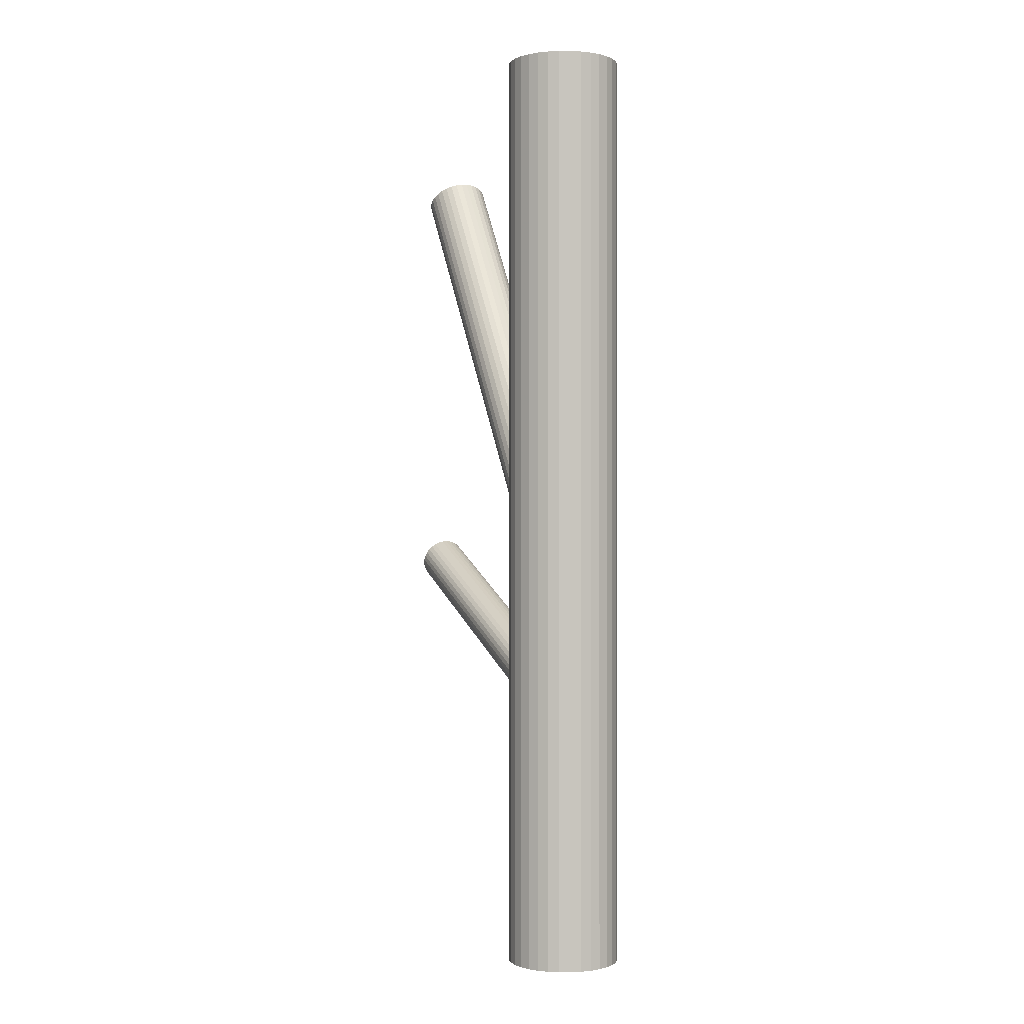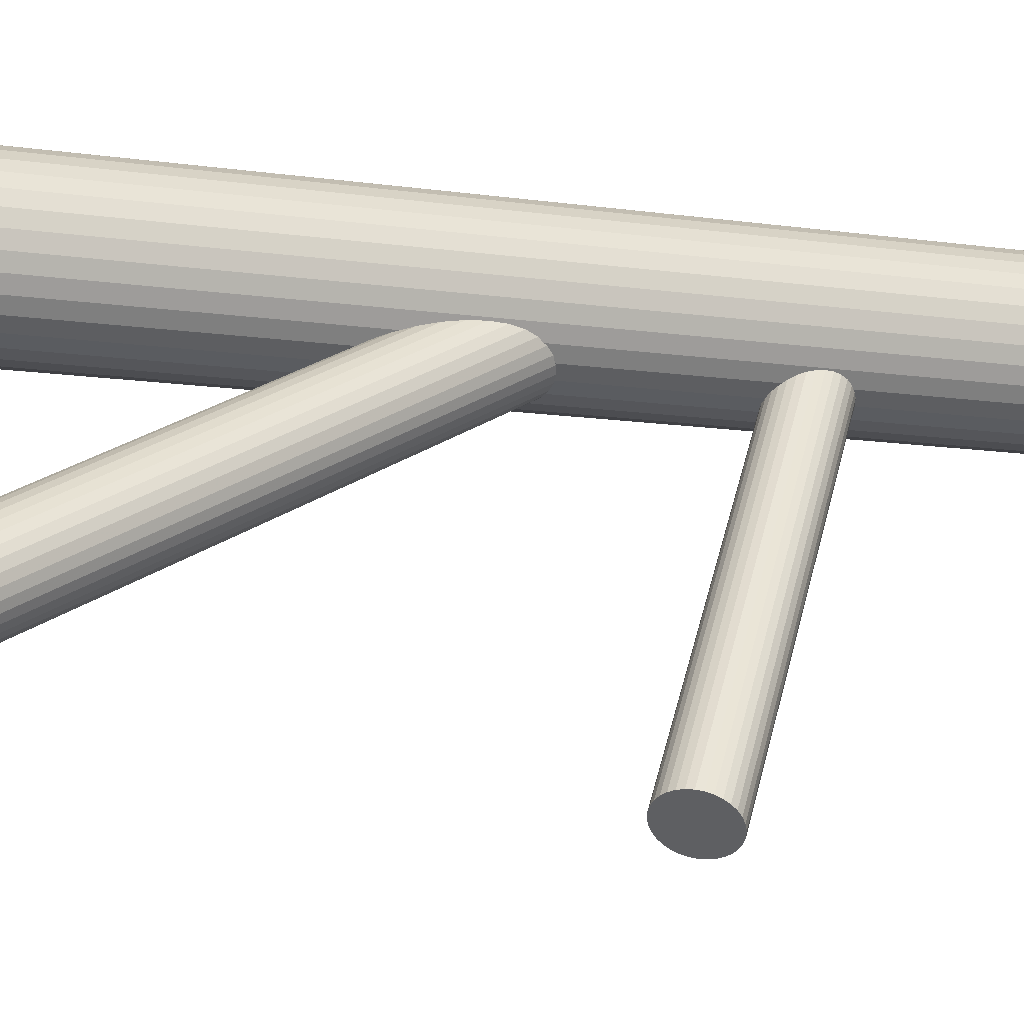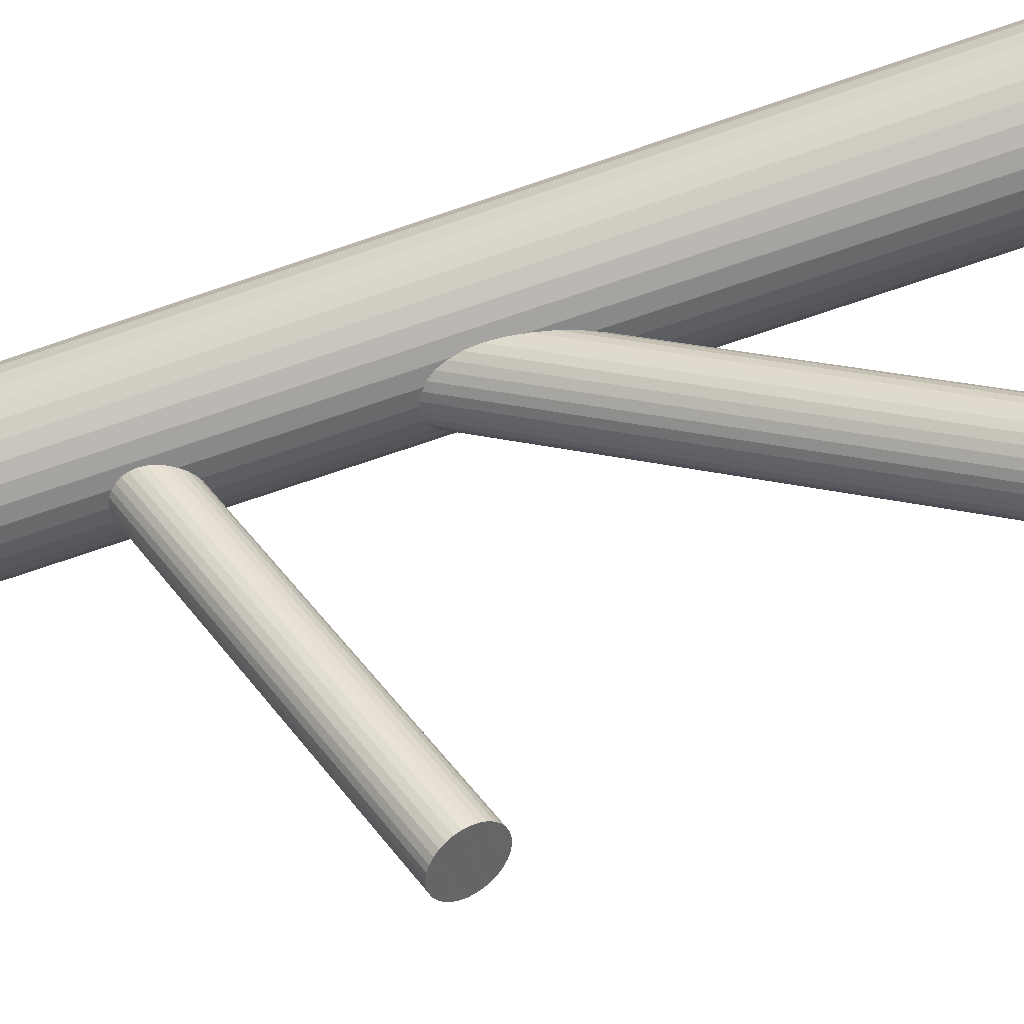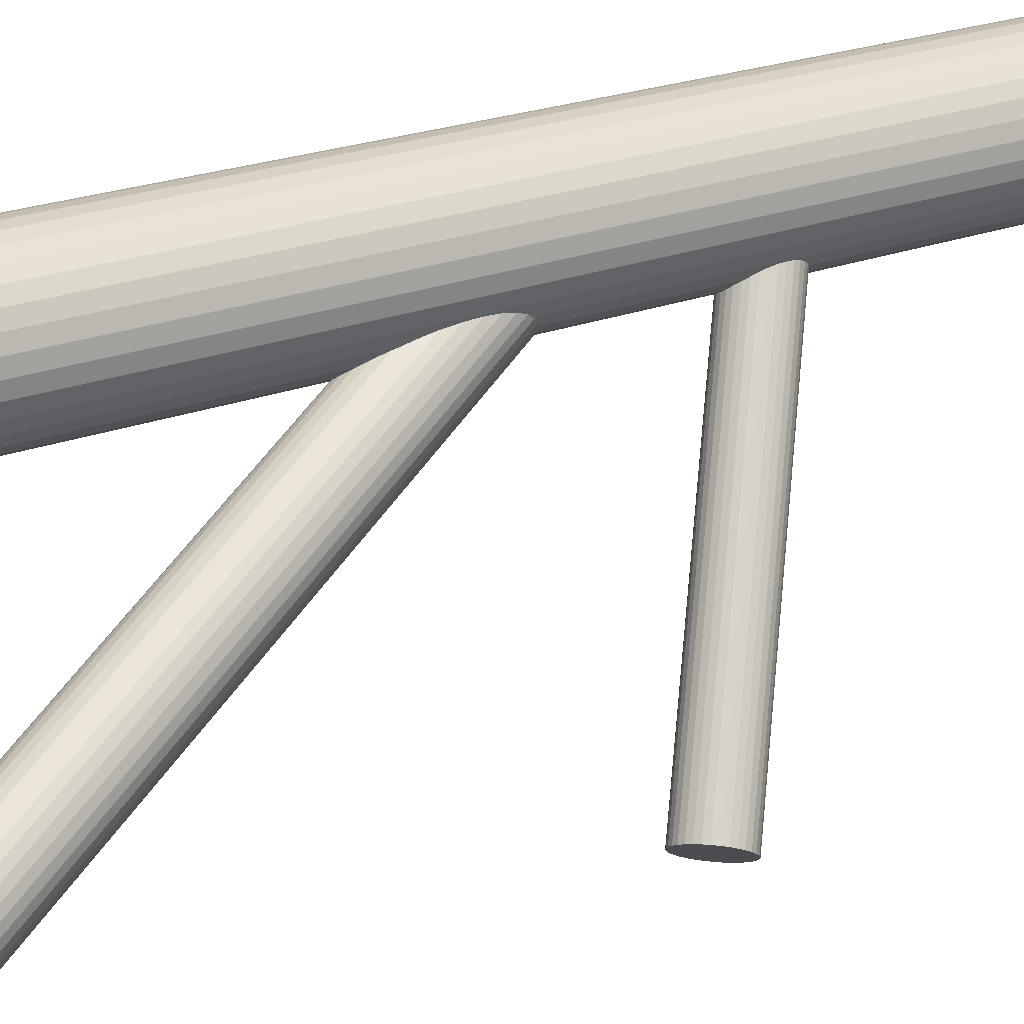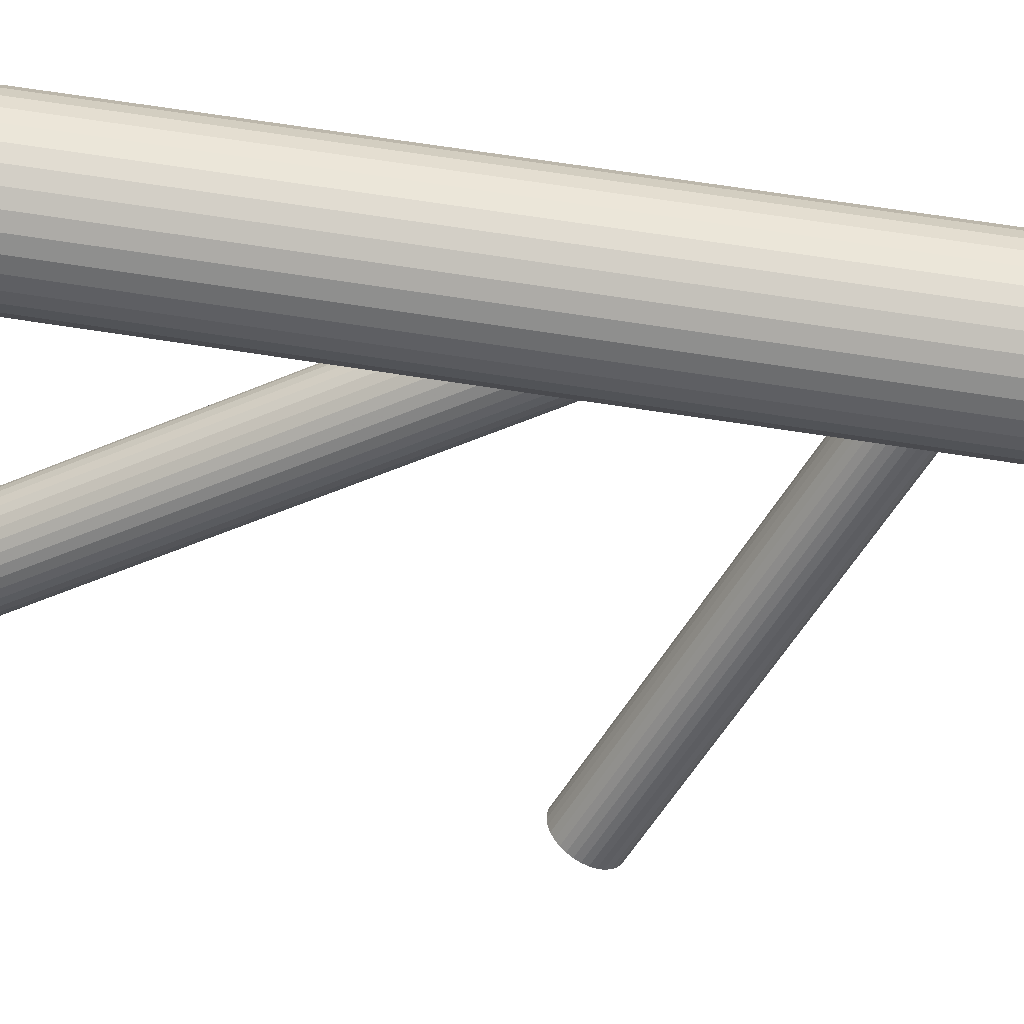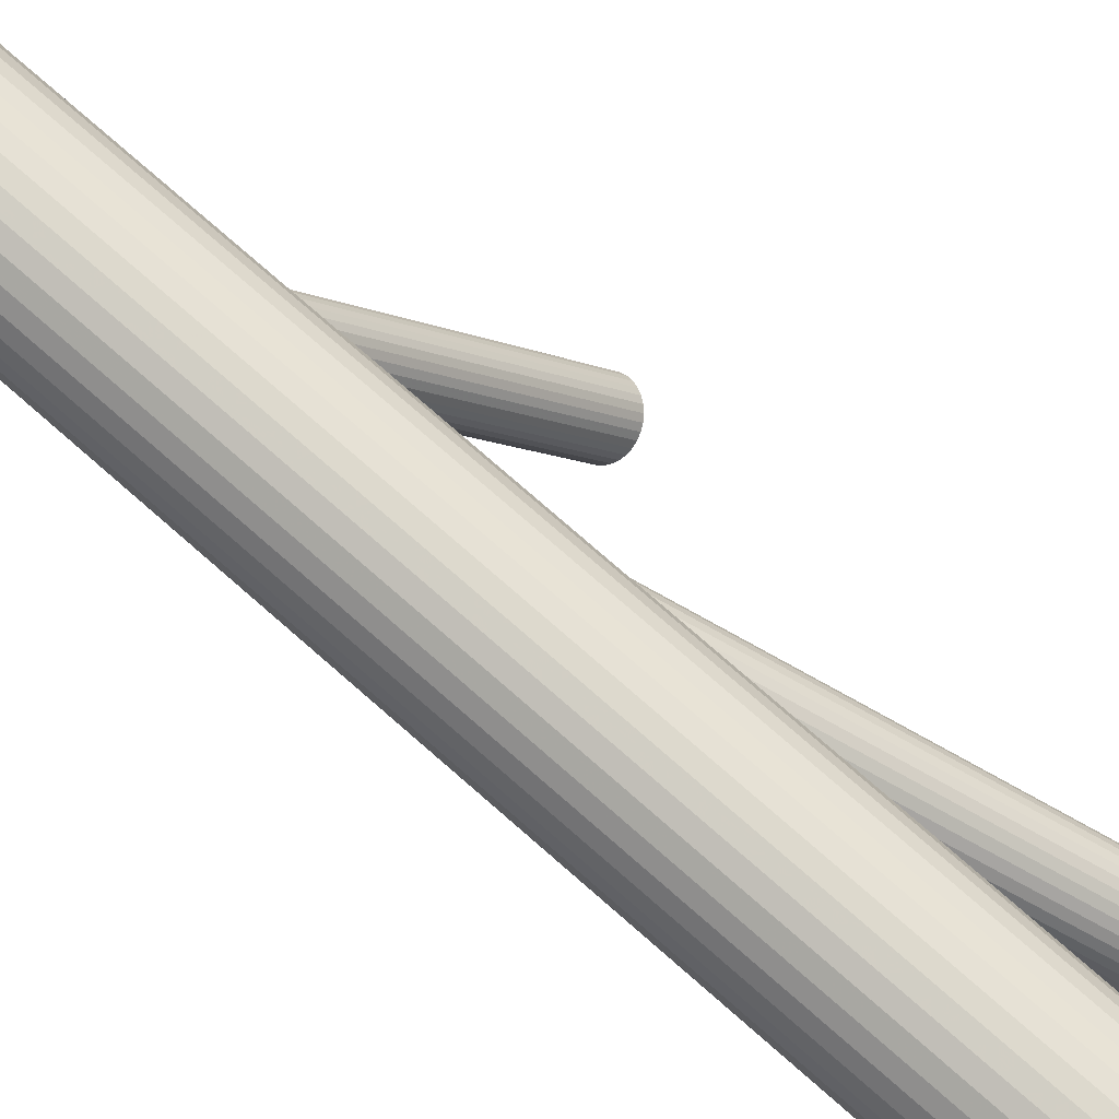
<metadata>
{"format":"obj","ext":"obj","renderer":"f3d","projection":"perspective","resolution":1024,"background":"white","views":[{"elev":-0.3,"azim":-174.5,"up":"+Z"},{"elev":-11.0,"azim":69.1,"up":"+Y"},{"elev":-68.2,"azim":-70.8,"up":"+Y"},{"elev":22.5,"azim":56.5,"up":"+Y"},{"elev":63.3,"azim":99.3,"up":"+Y"},{"elev":76.9,"azim":-48.9,"up":"+Y"}]}
</metadata>
<code>
v -0.0483 0.1401 -0.2373
v 0.04902 -0.1225 0.3954
v 0.1293 -0.1737 -0.07399
v 0.1051 -0.1258 0.3755
v -0.06641 0.1482 -0.202
v 0.1112 -0.1655 -0.03869
v -0.08526 0.1591 -0.0556
v -0.09897 0.1169 -0.07333
v -0.04681 0.1454 -0.2287
v -0.113 0.1774 -0.5
v -0.113 0.1774 0.5
v -0.113 0.09179 -0.5
v -0.113 0.09179 0.5
v 0.08362 -0.07978 0.4066
v -0.08257 0.1188 -0.241
v -0.03795 0.1357 -0.08317
v 0.1308 -0.1684 -0.06539
v 0.09499 -0.195 -0.07761
v 0.08016 -0.1099 0.3919
v 0.0767 -0.1401 0.3772
v -0.07936 0.162 -0.05594
v -0.08576 0.1063 -0.08317
v -0.09102 0.1089 -0.08011
v -0.07554 0.144 -0.2002
v -0.08622 0.1186 -0.2373
v 0.102 -0.1698 -0.03687
v 0.05526 -0.09411 0.4083
v -0.03658 0.1849 -0.5
v -0.03658 0.1849 0.5
v -0.03658 0.08426 -0.5
v -0.03658 0.08426 0.5
v 0.09135 -0.1951 -0.07399
v -0.06197 0.1496 -0.2042
v 0.1113 -0.09738 0.3884
v -0.0901 0.1321 -0.2072
v 0.1156 -0.1642 -0.04089
v 0.05489 -0.1321 0.3884
v 0.08746 -0.1816 -0.04386
v -0.06052 0.1644 -0.06079
v -0.1205 0.101 -0.5
v -0.1205 0.101 0.5
v -0.1205 0.1682 -0.5
v -0.1205 0.1682 0.5
v -0.08731 0.1353 -0.2042
v 0.07726 -0.08058 0.4083
v -0.06732 0.1052 -0.0897
v -0.04495 0.1567 -0.06987
v 0.07047 -0.1398 0.3794
v -0.1013 0.122 -0.06987
v 0.09025 -0.1785 -0.04089
v -0.09332 0.1263 -0.215
v -0.1296 0.1464 -0.5
v -0.1296 0.1464 0.5
v -0.1296 0.1228 -0.5
v -0.1296 0.1228 0.5
v 0.08425 -0.1875 -0.0516
v -0.06054 0.1279 -0.2475
v -0.04531 0.1188 -0.0897
v -0.09154 0.1201 -0.2287
v -0.05119 0.1501 -0.215
v -0.09302 0.1217 -0.2241
v 0.117 -0.1859 -0.08414
v 0.101 -0.08425 0.3987
v 0.1264 -0.1637 -0.0516
v 0.08602 -0.1937 -0.06539
v 0.08931 -0.1374 0.3745
v 0.09571 -0.08165 0.4017
v 0.08455 -0.1921 -0.06074
v -0.06675 0.1648 -0.05859
v -0.07021 0.1346 -0.07333
v -0.07021 0.1346 -0.2241
v -0.07021 0.1346 -0.5
v -0.07021 0.1346 0.5
v -0.07021 0.1951 -0.5
v -0.07021 0.1951 0.5
v -0.07021 0.07406 -0.5
v -0.07021 0.07406 0.5
v -0.07368 0.1044 -0.08806
v 0.04789 -0.1111 0.4017
v 0.1073 -0.1792 -0.06074
v -0.04741 0.1475 -0.2241
v 0.0952 -0.1344 0.3742
v 0.1089 -0.09227 0.3919
v -0.04889 0.1491 -0.2194
v -0.08924 0.1191 -0.2332
v 0.1302 -0.1663 -0.06074
v -0.07989 0.1413 -0.2007
v -0.01084 0.1464 -0.5
v -0.01084 0.1464 0.5
v -0.01084 0.1228 -0.5
v -0.01084 0.1228 0.5
v -0.09512 0.1504 -0.05695
v 0.1287 -0.1647 -0.05608
v 0.08832 -0.1947 -0.06987
v 0.09768 -0.1725 -0.03733
v -0.03908 0.1472 -0.07678
v -0.04711 0.1429 -0.2332
v -0.09548 0.1125 -0.07678
v 0.1305 -0.1709 -0.06987
v -0.07311 0.164 -0.05695
v -0.05312 0.1339 -0.2439
v -0.01988 0.101 -0.5
v -0.01988 0.101 0.5
v -0.01988 0.1682 -0.5
v -0.01988 0.1682 0.5
v -0.07991 0.1048 -0.08586
v 0.04919 -0.1051 0.4044
v 0.1244 -0.1798 -0.08058
v -0.05033 0.1371 -0.241
v -0.07845 0.1196 -0.2439
v 0.05167 -0.09943 0.4066
v -0.1038 0.1849 -0.5
v -0.1038 0.1849 0.5
v -0.1038 0.08426 -0.5
v -0.1038 0.08426 0.5
v 0.1272 -0.1767 -0.07761
v 0.09911 -0.1942 -0.08058
v -0.05421 0.1506 -0.2108
v 0.1005 -0.1305 0.3745
v -0.04941 0.1603 -0.06654
v 0.1233 -0.1632 -0.04748
v -0.06107 0.1071 -0.09071
v -0.06489 0.1252 -0.248
v -0.05467 0.1629 -0.06348
v 0.04784 -0.1169 0.3987
v 0.1125 -0.103 0.3851
v 0.1127 -0.1886 -0.0846
v -0.02741 0.1774 -0.5
v -0.02741 0.1774 0.5
v -0.02741 0.09179 -0.5
v -0.02741 0.09179 0.5
v 0.05979 -0.0894 0.4093
v -0.1025 0.1335 -0.06348
v -0.05786 0.1504 -0.2072
v -0.09362 0.1238 -0.2194
v -0.05517 0.1101 -0.09105
v -0.04146 0.1523 -0.07333
v 0.1086 -0.1205 0.3772
v 0.1197 -0.1634 -0.04386
v -0.07402 0.121 -0.2461
v 0.08395 -0.19 -0.05608
v 0.1035 -0.1928 -0.08278
v 0.1111 -0.1147 0.3794
v -0.09213 0.1291 -0.2108
v 0.08543 -0.1847 -0.04748
v -0.0584 0.194 -0.5
v -0.0584 0.194 0.5
v -0.0584 0.07522 -0.5
v -0.0584 0.07522 0.5
v -0.01429 0.1578 -0.5
v -0.01429 0.1578 0.5
v -0.01429 0.1114 -0.5
v -0.01429 0.1114 0.5
v -0.1012 0.1394 -0.06079
v -0.07099 0.1463 -0.2007
v -0.0987 0.1451 -0.05859
v 0.1066 -0.1674 -0.03733
v -0.009677 0.1346 -0.5
v -0.009677 0.1346 0.5
v 0.06511 -0.08548 0.4096
v 0.05141 -0.1276 0.3919
v -0.05657 0.1308 -0.2461
v -0.04985 0.114 -0.09071
v 0.1124 -0.1088 0.382
v 0.121 -0.1829 -0.08278
v -0.04705 0.1905 -0.5
v -0.04705 0.1905 0.5
v -0.04705 0.07867 -0.5
v -0.04705 0.07867 0.5
v -0.1025 0.1276 -0.06654
v 0.07101 -0.0825 0.4093
v -0.03789 0.1416 -0.08011
v 0.06461 -0.1382 0.382
v -0.09338 0.1905 -0.5
v -0.09338 0.1905 0.5
v -0.09338 0.07867 -0.5
v -0.09338 0.07867 0.5
v 0.05935 -0.1356 0.3851
v -0.09058 0.1551 -0.05594
v -0.08386 0.1384 -0.202
v -0.04173 0.1241 -0.08806
v -0.1308 0.1346 -0.5
v -0.1308 0.1346 0.5
v 0.0937 -0.1754 -0.03869
v -0.06944 0.1229 -0.2475
v -0.03924 0.1298 -0.08586
v 0.08985 -0.08015 0.4044
v -0.1261 0.1578 -0.5
v -0.1261 0.1578 0.5
v -0.1261 0.1114 -0.5
v -0.1261 0.1114 0.5
v 0.1081 -0.1909 -0.08414
v -0.08203 0.194 -0.5
v -0.08203 0.194 0.5
v -0.08203 0.07522 -0.5
v -0.08203 0.07522 0.5
v 0.08306 -0.1393 0.3755
v 0.1054 -0.08784 0.3954
f 158 72 88
f 158 88 159
f 159 88 89
f 159 89 73
f 88 72 150
f 88 150 89
f 89 150 151
f 89 151 73
f 150 72 104
f 150 104 151
f 151 104 105
f 151 105 73
f 104 72 128
f 104 128 105
f 105 128 129
f 105 129 73
f 128 72 28
f 128 28 129
f 129 28 29
f 129 29 73
f 28 72 166
f 28 166 29
f 29 166 167
f 29 167 73
f 166 72 146
f 166 146 167
f 167 146 147
f 167 147 73
f 146 72 74
f 146 74 147
f 147 74 75
f 147 75 73
f 74 72 193
f 74 193 75
f 75 193 194
f 75 194 73
f 193 72 174
f 193 174 194
f 194 174 175
f 194 175 73
f 174 72 112
f 174 112 175
f 175 112 113
f 175 113 73
f 112 72 10
f 112 10 113
f 113 10 11
f 113 11 73
f 10 72 42
f 10 42 11
f 11 42 43
f 11 43 73
f 42 72 188
f 42 188 43
f 43 188 189
f 43 189 73
f 188 72 52
f 188 52 189
f 189 52 53
f 189 53 73
f 52 72 182
f 52 182 53
f 53 182 183
f 53 183 73
f 182 72 54
f 182 54 183
f 183 54 55
f 183 55 73
f 54 72 190
f 54 190 55
f 55 190 191
f 55 191 73
f 190 72 40
f 190 40 191
f 191 40 41
f 191 41 73
f 40 72 12
f 40 12 41
f 41 12 13
f 41 13 73
f 12 72 114
f 12 114 13
f 13 114 115
f 13 115 73
f 114 72 176
f 114 176 115
f 115 176 177
f 115 177 73
f 176 72 195
f 176 195 177
f 177 195 196
f 177 196 73
f 195 72 76
f 195 76 196
f 196 76 77
f 196 77 73
f 76 72 148
f 76 148 77
f 77 148 149
f 77 149 73
f 148 72 168
f 148 168 149
f 149 168 169
f 149 169 73
f 168 72 30
f 168 30 169
f 169 30 31
f 169 31 73
f 30 72 130
f 30 130 31
f 31 130 131
f 31 131 73
f 130 72 102
f 130 102 131
f 131 102 103
f 131 103 73
f 102 72 152
f 102 152 103
f 103 152 153
f 103 153 73
f 152 72 90
f 152 90 153
f 153 90 91
f 153 91 73
f 90 72 158
f 90 158 91
f 91 158 159
f 91 159 73
f 137 70 47
f 137 47 83
f 83 47 198
f 83 198 19
f 47 70 120
f 47 120 198
f 198 120 63
f 198 63 19
f 120 70 124
f 120 124 63
f 63 124 67
f 63 67 19
f 124 70 39
f 124 39 67
f 67 39 187
f 67 187 19
f 39 70 69
f 39 69 187
f 187 69 14
f 187 14 19
f 69 70 100
f 69 100 14
f 14 100 45
f 14 45 19
f 100 70 21
f 100 21 45
f 45 21 171
f 45 171 19
f 21 70 7
f 21 7 171
f 171 7 160
f 171 160 19
f 7 70 179
f 7 179 160
f 160 179 132
f 160 132 19
f 179 70 92
f 179 92 132
f 132 92 27
f 132 27 19
f 92 70 156
f 92 156 27
f 27 156 111
f 27 111 19
f 156 70 154
f 156 154 111
f 111 154 107
f 111 107 19
f 154 70 133
f 154 133 107
f 107 133 79
f 107 79 19
f 133 70 170
f 133 170 79
f 79 170 125
f 79 125 19
f 170 70 49
f 170 49 125
f 125 49 2
f 125 2 19
f 49 70 8
f 49 8 2
f 2 8 161
f 2 161 19
f 8 70 98
f 8 98 161
f 161 98 37
f 161 37 19
f 98 70 23
f 98 23 37
f 37 23 178
f 37 178 19
f 23 70 22
f 23 22 178
f 178 22 173
f 178 173 19
f 22 70 106
f 22 106 173
f 173 106 48
f 173 48 19
f 106 70 78
f 106 78 48
f 48 78 20
f 48 20 19
f 78 70 46
f 78 46 20
f 20 46 197
f 20 197 19
f 46 70 122
f 46 122 197
f 197 122 66
f 197 66 19
f 122 70 136
f 122 136 66
f 66 136 82
f 66 82 19
f 136 70 163
f 136 163 82
f 82 163 119
f 82 119 19
f 163 70 58
f 163 58 119
f 119 58 4
f 119 4 19
f 58 70 181
f 58 181 4
f 4 181 138
f 4 138 19
f 181 70 186
f 181 186 138
f 138 186 143
f 138 143 19
f 186 70 16
f 186 16 143
f 143 16 164
f 143 164 19
f 16 70 172
f 16 172 164
f 164 172 126
f 164 126 19
f 172 70 96
f 172 96 126
f 126 96 34
f 126 34 19
f 96 70 137
f 96 137 34
f 34 137 83
f 34 83 19
f 81 71 84
f 81 84 86
f 86 84 93
f 86 93 80
f 84 71 60
f 84 60 93
f 93 60 64
f 93 64 80
f 60 71 118
f 60 118 64
f 64 118 121
f 64 121 80
f 118 71 134
f 118 134 121
f 121 134 139
f 121 139 80
f 134 71 33
f 134 33 139
f 139 33 36
f 139 36 80
f 33 71 5
f 33 5 36
f 36 5 6
f 36 6 80
f 5 71 155
f 5 155 6
f 6 155 157
f 6 157 80
f 155 71 24
f 155 24 157
f 157 24 26
f 157 26 80
f 24 71 87
f 24 87 26
f 26 87 95
f 26 95 80
f 87 71 180
f 87 180 95
f 95 180 184
f 95 184 80
f 180 71 44
f 180 44 184
f 184 44 50
f 184 50 80
f 44 71 35
f 44 35 50
f 50 35 38
f 50 38 80
f 35 71 144
f 35 144 38
f 38 144 145
f 38 145 80
f 144 71 51
f 144 51 145
f 145 51 56
f 145 56 80
f 51 71 135
f 51 135 56
f 56 135 141
f 56 141 80
f 135 71 61
f 135 61 141
f 141 61 68
f 141 68 80
f 61 71 59
f 61 59 68
f 68 59 65
f 68 65 80
f 59 71 85
f 59 85 65
f 65 85 94
f 65 94 80
f 85 71 25
f 85 25 94
f 94 25 32
f 94 32 80
f 25 71 15
f 25 15 32
f 32 15 18
f 32 18 80
f 15 71 110
f 15 110 18
f 18 110 117
f 18 117 80
f 110 71 140
f 110 140 117
f 117 140 142
f 117 142 80
f 140 71 185
f 140 185 142
f 142 185 192
f 142 192 80
f 185 71 123
f 185 123 192
f 192 123 127
f 192 127 80
f 123 71 57
f 123 57 127
f 127 57 62
f 127 62 80
f 57 71 162
f 57 162 62
f 62 162 165
f 62 165 80
f 162 71 101
f 162 101 165
f 165 101 108
f 165 108 80
f 101 71 109
f 101 109 108
f 108 109 116
f 108 116 80
f 109 71 1
f 109 1 116
f 116 1 3
f 116 3 80
f 1 71 97
f 1 97 3
f 3 97 99
f 3 99 80
f 97 71 9
f 97 9 99
f 99 9 17
f 99 17 80
f 9 71 81
f 9 81 17
f 17 81 86
f 17 86 80

</code>
